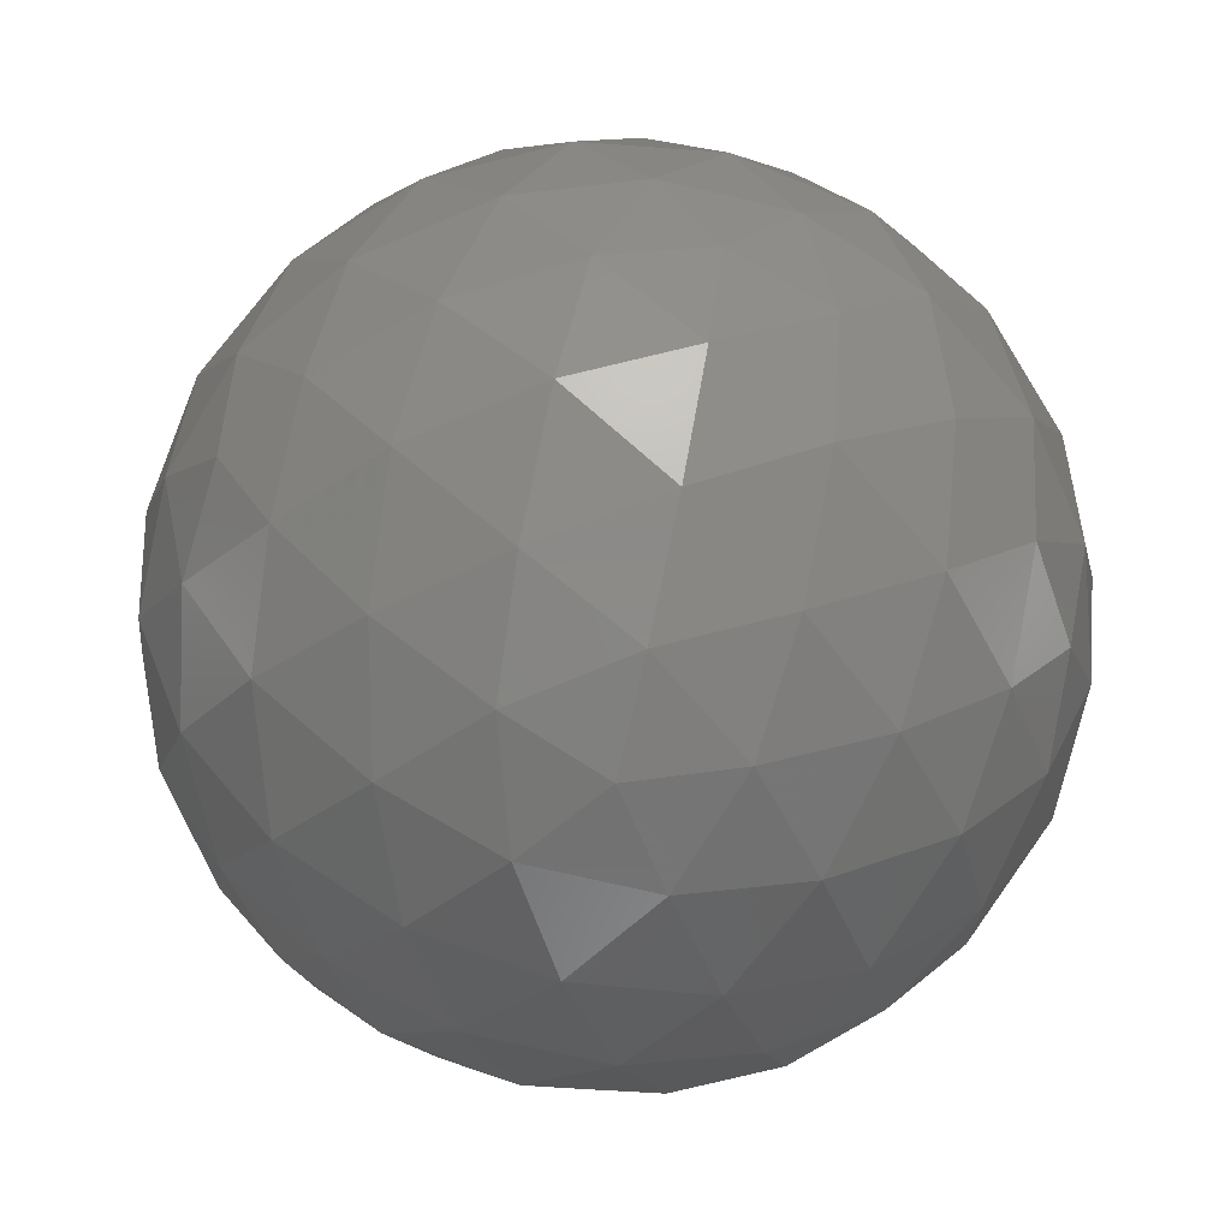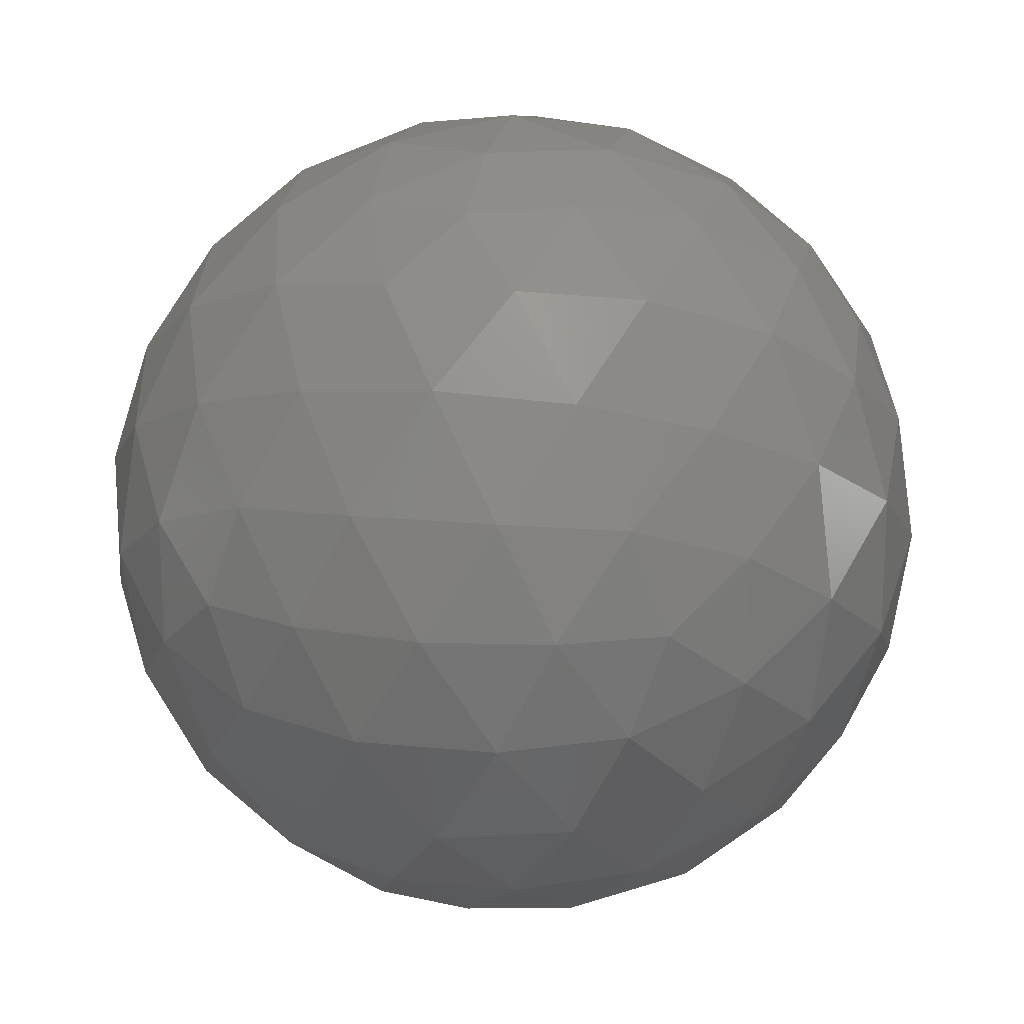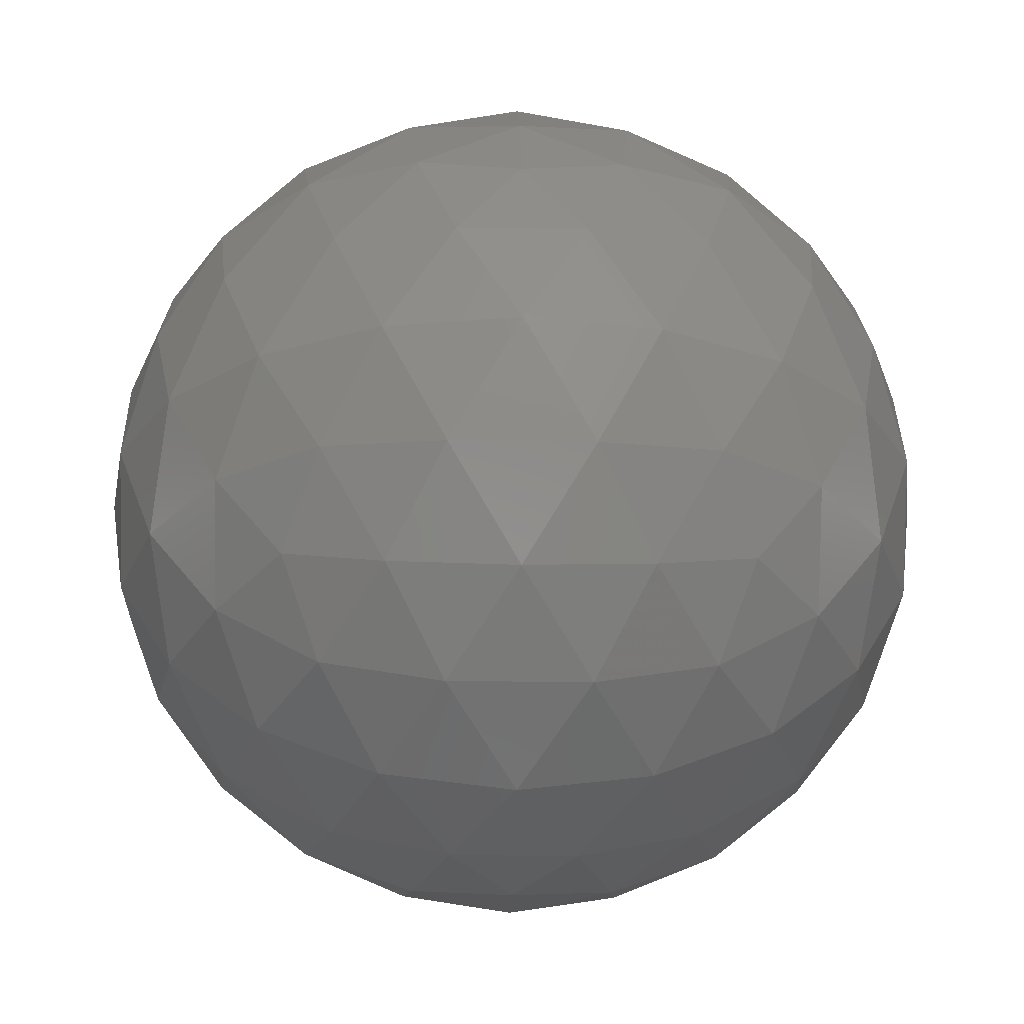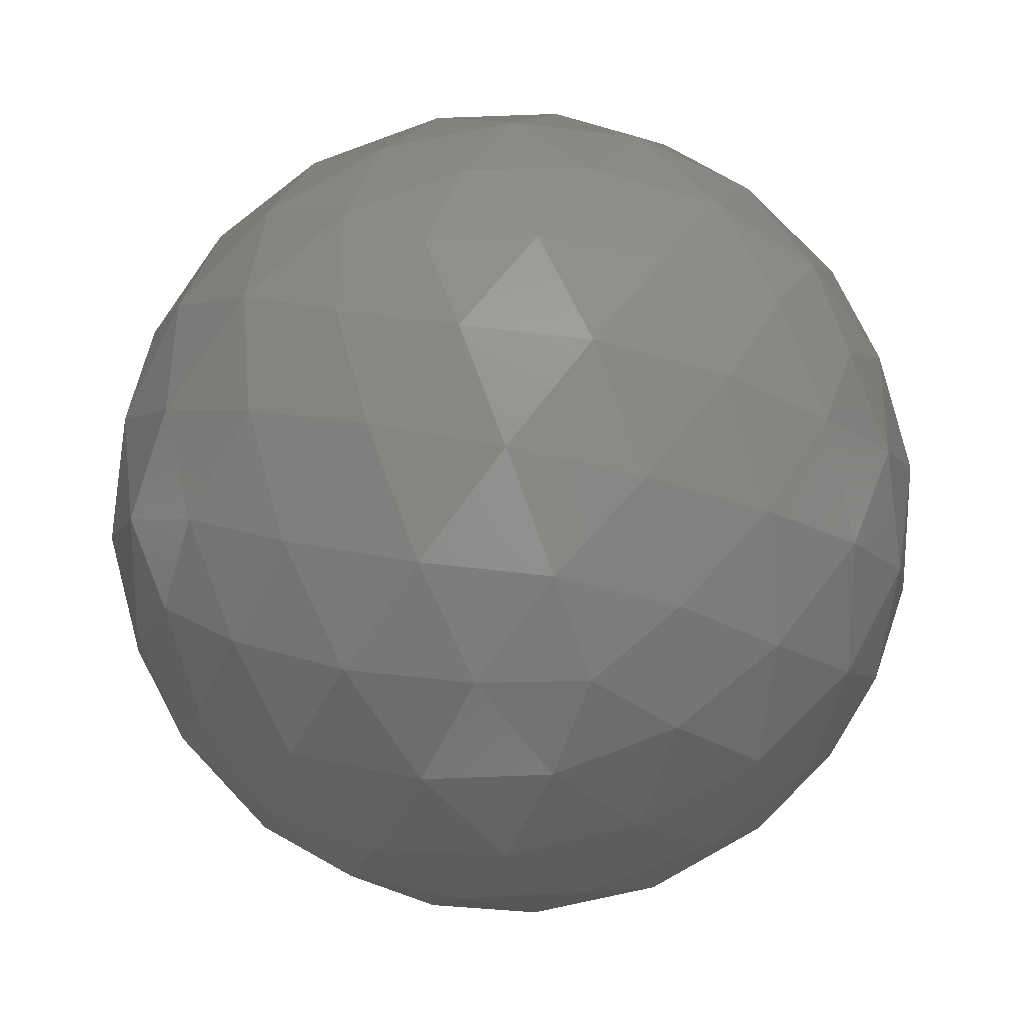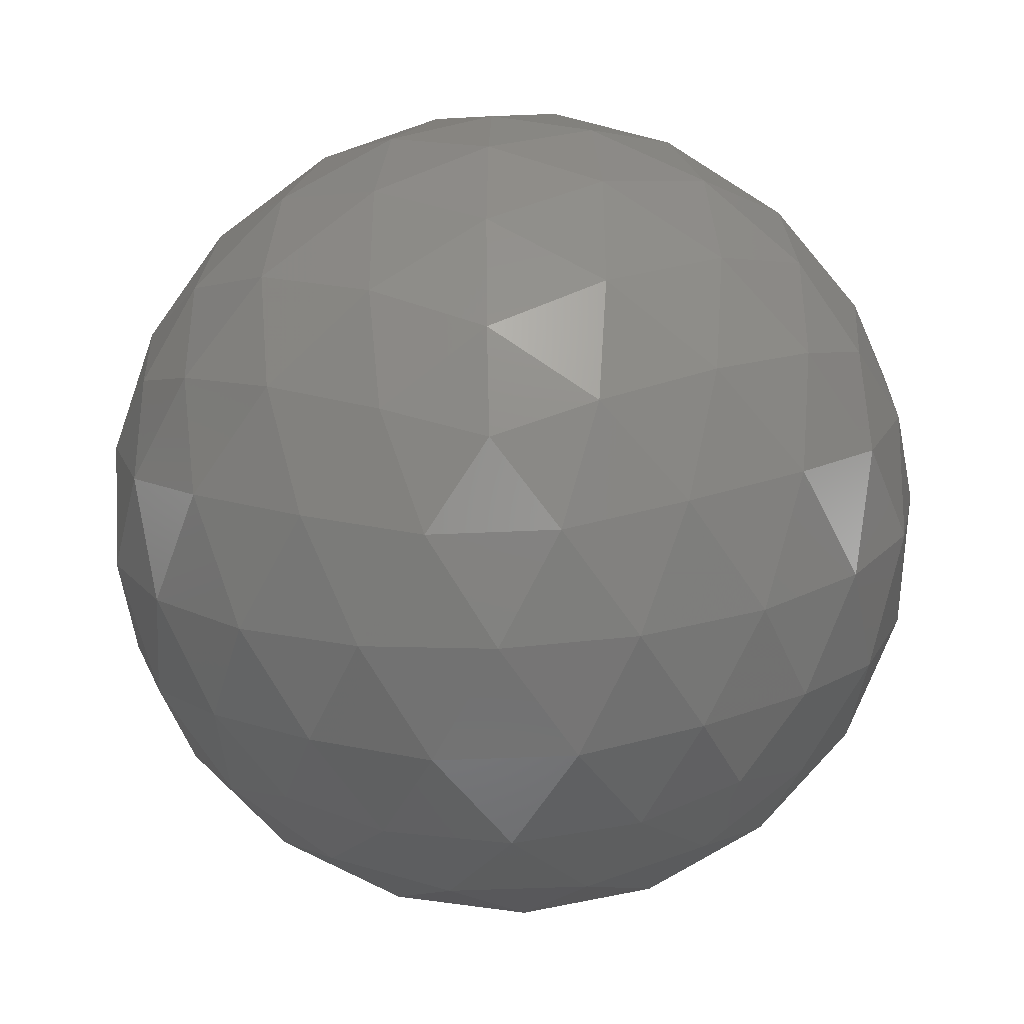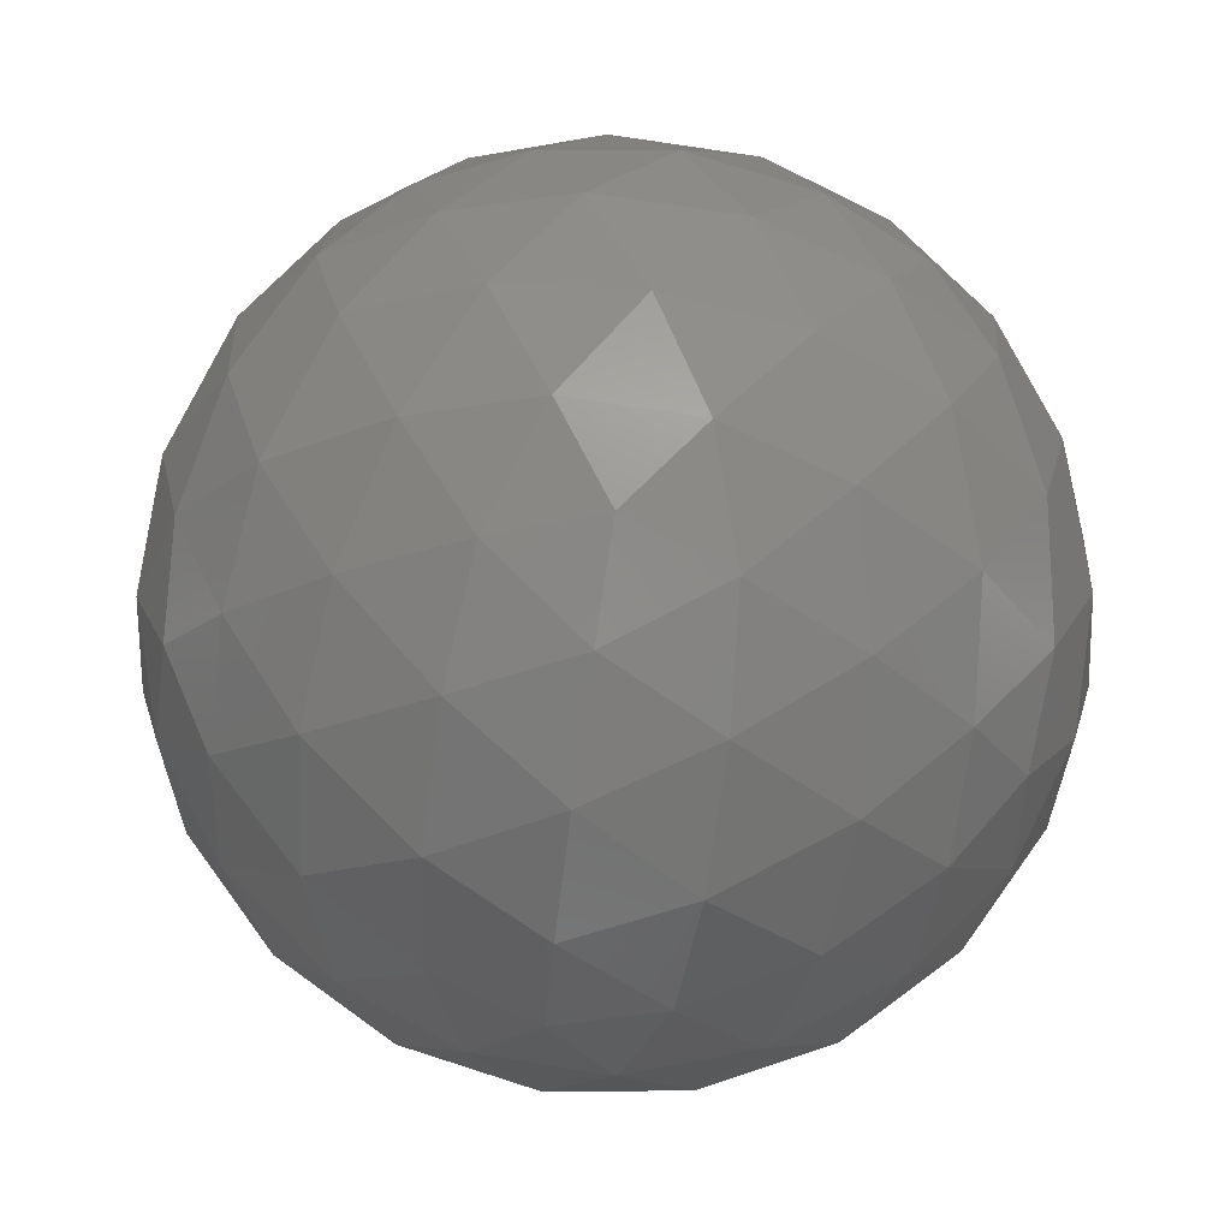
<metadata>
{"format":"stl","ext":"stl","renderer":"f3d","projection":"perspective","resolution":1024,"background":"white","views":[{"elev":-72.4,"azim":-175.1,"up":"+Z"},{"elev":16.8,"azim":-136.6,"up":"+Y"},{"elev":-25.2,"azim":88.6,"up":"+Z"},{"elev":21.9,"azim":-126.5,"up":"+Y"},{"elev":-41.1,"azim":-55.0,"up":"+Y"},{"elev":79.2,"azim":170.7,"up":"+Z"}]}
</metadata>
<code>
# stl→obj: 162 verts, 320 faces
v 0.01583 0.04153 0.00211
v 0.01786 0.04005 0.002431
v 0.01505 0.03914 0.002431
v 0.02307 0.03627 0.007638
v 0.02193 0.0371 0.005535
v 0.02396 0.03858 0.007087
v 0.01332 0.04153 0.002431
v 0.01505 0.04392 0.002431
v 0.01786 0.04301 0.002431
v 0.02444 0.0371 0.009598
v 0.01307 0.03302 0.007638
v 0.01553 0.03289 0.007087
v 0.01428 0.03198 0.009598
v 0.006886 0.04153 0.007638
v 0.007519 0.03914 0.007087
v 0.006264 0.04005 0.009599
v 0.01307 0.05004 0.007638
v 0.01099 0.0487 0.007087
v 0.01147 0.05017 0.009598
v 0.02307 0.04679 0.007638
v 0.02115 0.04835 0.007087
v 0.0227 0.04835 0.009598
v 0.0227 0.03471 0.009598
v 0.01147 0.03289 0.009598
v 0.006264 0.04301 0.009599
v 0.01428 0.05108 0.009598
v 0.02444 0.04596 0.009598
v 0.01859 0.03302 0.01658
v 0.02067 0.03436 0.01713
v 0.01816 0.03436 0.01869
v 0.008594 0.03627 0.01658
v 0.01051 0.03471 0.01713
v 0.009735 0.0371 0.01869
v 0.008594 0.04679 0.01658
v 0.007703 0.04448 0.01713
v 0.009735 0.04596 0.01869
v 0.01859 0.05004 0.01658
v 0.01613 0.05017 0.01713
v 0.01816 0.0487 0.01869
v 0.02477 0.04153 0.01658
v 0.02414 0.04392 0.01713
v 0.02336 0.04153 0.01869
v 0.01834 0.04153 0.02179
v 0.01661 0.04392 0.02179
v 0.01583 0.04153 0.02211
v 0.02109 0.04153 0.02062
v 0.01945 0.04416 0.02105
v 0.02221 0.04416 0.01935
v 0.01745 0.04653 0.02062
v 0.0203 0.04679 0.01935
v 0.02271 0.04653 0.01737
v 0.02067 0.0487 0.01713
v 0.0138 0.04301 0.02179
v 0.01445 0.04578 0.02105
v 0.0153 0.04841 0.01935
v 0.01158 0.04462 0.02062
v 0.01221 0.04741 0.01935
v 0.0132 0.04962 0.01737
v 0.01051 0.04835 0.01713
v 0.0138 0.04005 0.02179
v 0.01136 0.04153 0.02105
v 0.009122 0.04315 0.01935
v 0.01158 0.03844 0.02062
v 0.009122 0.03991 0.01935
v 0.007324 0.04153 0.01737
v 0.007703 0.03858 0.01713
v 0.01661 0.03914 0.02179
v 0.01445 0.03728 0.02105
v 0.01221 0.03565 0.01935
v 0.01745 0.03653 0.02062
v 0.0153 0.03465 0.01935
v 0.0132 0.03344 0.01737
v 0.01613 0.03289 0.01713
v 0.01945 0.0389 0.02105
v 0.0203 0.03627 0.01935
v 0.02221 0.0389 0.01935
v 0.02271 0.03653 0.01737
v 0.02414 0.03914 0.01713
v 0.0254 0.04301 0.01462
v 0.02534 0.04462 0.01211
v 0.02445 0.04578 0.01487
v 0.02392 0.04741 0.01211
v 0.02254 0.04841 0.01487
v 0.02171 0.04962 0.01211
v 0.02019 0.05017 0.01462
v 0.01738 0.05108 0.01462
v 0.01583 0.05153 0.01211
v 0.01445 0.05104 0.01487
v 0.01274 0.05104 0.01211
v 0.01136 0.05004 0.01487
v 0.009952 0.04962 0.01211
v 0.008958 0.04835 0.01462
v 0.007223 0.04596 0.01462
v 0.006319 0.04462 0.01211
v 0.006358 0.04315 0.01487
v 0.00583 0.04153 0.01211
v 0.006358 0.03991 0.01487
v 0.006319 0.03844 0.01211
v 0.007223 0.0371 0.01462
v 0.008958 0.03471 0.01462
v 0.009952 0.03344 0.01211
v 0.01136 0.03302 0.01487
v 0.01274 0.03202 0.01211
v 0.01445 0.03202 0.01487
v 0.01583 0.03153 0.01211
v 0.01738 0.03198 0.01462
v 0.02019 0.03289 0.01462
v 0.02171 0.03344 0.01211
v 0.02254 0.03465 0.01487
v 0.02392 0.03565 0.01211
v 0.02445 0.03728 0.01487
v 0.02534 0.03844 0.01211
v 0.0254 0.04005 0.01462
v 0.01892 0.05104 0.01211
v 0.0203 0.05004 0.009346
v 0.01721 0.05104 0.009346
v 0.01846 0.04962 0.006853
v 0.01553 0.05017 0.007087
v 0.00774 0.04741 0.01211
v 0.009122 0.04841 0.009346
v 0.007212 0.04578 0.009346
v 0.008948 0.04653 0.006853
v 0.007519 0.04392 0.007087
v 0.00774 0.03565 0.01211
v 0.007212 0.03728 0.009346
v 0.009122 0.03465 0.009346
v 0.008948 0.03653 0.006853
v 0.01099 0.03436 0.007087
v 0.01892 0.03202 0.01211
v 0.01721 0.03202 0.009346
v 0.0203 0.03302 0.009346
v 0.01846 0.03344 0.006853
v 0.02115 0.03471 0.007087
v 0.02583 0.04153 0.01211
v 0.0253 0.03991 0.009346
v 0.0253 0.04315 0.009346
v 0.02434 0.04153 0.006853
v 0.02396 0.04448 0.007087
v 0.02193 0.04596 0.005535
v 0.02008 0.04462 0.003603
v 0.01945 0.04741 0.004874
v 0.01721 0.04578 0.003166
v 0.01636 0.04841 0.004874
v 0.01421 0.04653 0.003603
v 0.0135 0.0487 0.005535
v 0.01136 0.04679 0.004874
v 0.01221 0.04416 0.003166
v 0.009448 0.04416 0.004874
v 0.01057 0.04153 0.003603
v 0.008296 0.04153 0.005535
v 0.009448 0.0389 0.004874
v 0.01221 0.0389 0.003166
v 0.01136 0.03627 0.004874
v 0.01421 0.03653 0.003603
v 0.0135 0.03436 0.005535
v 0.02254 0.04315 0.004874
v 0.02254 0.03991 0.004874
v 0.0203 0.04153 0.003166
v 0.02008 0.03844 0.003603
v 0.01636 0.03465 0.004874
v 0.01721 0.03728 0.003166
v 0.01945 0.03565 0.004874
f 1 2 3
f 4 5 6
f 1 3 7
f 1 7 8
f 1 8 9
f 4 6 10
f 11 12 13
f 14 15 16
f 17 18 19
f 20 21 22
f 4 10 23
f 11 13 24
f 14 16 25
f 17 19 26
f 20 22 27
f 28 29 30
f 31 32 33
f 34 35 36
f 37 38 39
f 40 41 42
f 43 44 45
f 46 47 43
f 42 48 46
f 43 47 44
f 47 49 44
f 46 48 47
f 48 50 47
f 47 50 49
f 50 39 49
f 42 41 48
f 41 51 48
f 48 51 50
f 51 52 50
f 50 52 39
f 52 37 39
f 44 53 45
f 49 54 44
f 39 55 49
f 44 54 53
f 54 56 53
f 49 55 54
f 55 57 54
f 54 57 56
f 57 36 56
f 39 38 55
f 38 58 55
f 55 58 57
f 58 59 57
f 57 59 36
f 59 34 36
f 53 60 45
f 56 61 53
f 36 62 56
f 53 61 60
f 61 63 60
f 56 62 61
f 62 64 61
f 61 64 63
f 64 33 63
f 36 35 62
f 35 65 62
f 62 65 64
f 65 66 64
f 64 66 33
f 66 31 33
f 60 67 45
f 63 68 60
f 33 69 63
f 60 68 67
f 68 70 67
f 63 69 68
f 69 71 68
f 68 71 70
f 71 30 70
f 33 32 69
f 32 72 69
f 69 72 71
f 72 73 71
f 71 73 30
f 73 28 30
f 67 43 45
f 70 74 67
f 30 75 70
f 67 74 43
f 74 46 43
f 70 75 74
f 75 76 74
f 74 76 46
f 76 42 46
f 30 29 75
f 29 77 75
f 75 77 76
f 77 78 76
f 76 78 42
f 78 40 42
f 79 41 40
f 80 81 79
f 27 82 80
f 79 81 41
f 81 51 41
f 80 82 81
f 82 83 81
f 81 83 51
f 83 52 51
f 27 22 82
f 22 84 82
f 82 84 83
f 84 85 83
f 83 85 52
f 85 37 52
f 86 38 37
f 87 88 86
f 26 89 87
f 86 88 38
f 88 58 38
f 87 89 88
f 89 90 88
f 88 90 58
f 90 59 58
f 26 19 89
f 19 91 89
f 89 91 90
f 91 92 90
f 90 92 59
f 92 34 59
f 93 35 34
f 94 95 93
f 25 96 94
f 93 95 35
f 95 65 35
f 94 96 95
f 96 97 95
f 95 97 65
f 97 66 65
f 25 16 96
f 16 98 96
f 96 98 97
f 98 99 97
f 97 99 66
f 99 31 66
f 100 32 31
f 101 102 100
f 24 103 101
f 100 102 32
f 102 72 32
f 101 103 102
f 103 104 102
f 102 104 72
f 104 73 72
f 24 13 103
f 13 105 103
f 103 105 104
f 105 106 104
f 104 106 73
f 106 28 73
f 107 29 28
f 108 109 107
f 23 110 108
f 107 109 29
f 109 77 29
f 108 110 109
f 110 111 109
f 109 111 77
f 111 78 77
f 23 10 110
f 10 112 110
f 110 112 111
f 112 113 111
f 111 113 78
f 113 40 78
f 85 86 37
f 84 114 85
f 22 115 84
f 85 114 86
f 114 87 86
f 84 115 114
f 115 116 114
f 114 116 87
f 116 26 87
f 22 21 115
f 21 117 115
f 115 117 116
f 117 118 116
f 116 118 26
f 118 17 26
f 92 93 34
f 91 119 92
f 19 120 91
f 92 119 93
f 119 94 93
f 91 120 119
f 120 121 119
f 119 121 94
f 121 25 94
f 19 18 120
f 18 122 120
f 120 122 121
f 122 123 121
f 121 123 25
f 123 14 25
f 99 100 31
f 98 124 99
f 16 125 98
f 99 124 100
f 124 101 100
f 98 125 124
f 125 126 124
f 124 126 101
f 126 24 101
f 16 15 125
f 15 127 125
f 125 127 126
f 127 128 126
f 126 128 24
f 128 11 24
f 106 107 28
f 105 129 106
f 13 130 105
f 106 129 107
f 129 108 107
f 105 130 129
f 130 131 129
f 129 131 108
f 131 23 108
f 13 12 130
f 12 132 130
f 130 132 131
f 132 133 131
f 131 133 23
f 133 4 23
f 113 79 40
f 112 134 113
f 10 135 112
f 113 134 79
f 134 80 79
f 112 135 134
f 135 136 134
f 134 136 80
f 136 27 80
f 10 6 135
f 6 137 135
f 135 137 136
f 137 138 136
f 136 138 27
f 138 20 27
f 139 21 20
f 140 141 139
f 9 142 140
f 139 141 21
f 141 117 21
f 140 142 141
f 142 143 141
f 141 143 117
f 143 118 117
f 9 8 142
f 8 144 142
f 142 144 143
f 144 145 143
f 143 145 118
f 145 17 118
f 145 18 17
f 144 146 145
f 8 147 144
f 145 146 18
f 146 122 18
f 144 147 146
f 147 148 146
f 146 148 122
f 148 123 122
f 8 7 147
f 7 149 147
f 147 149 148
f 149 150 148
f 148 150 123
f 150 14 123
f 150 15 14
f 149 151 150
f 7 152 149
f 150 151 15
f 151 127 15
f 149 152 151
f 152 153 151
f 151 153 127
f 153 128 127
f 7 3 152
f 3 154 152
f 152 154 153
f 154 155 153
f 153 155 128
f 155 11 128
f 138 139 20
f 137 156 138
f 6 157 137
f 138 156 139
f 156 140 139
f 137 157 156
f 157 158 156
f 156 158 140
f 158 9 140
f 6 5 157
f 5 159 157
f 157 159 158
f 159 2 158
f 158 2 9
f 2 1 9
f 155 12 11
f 154 160 155
f 3 161 154
f 155 160 12
f 160 132 12
f 154 161 160
f 161 162 160
f 160 162 132
f 162 133 132
f 3 2 161
f 2 159 161
f 161 159 162
f 159 5 162
f 162 5 133
f 5 4 133

</code>
